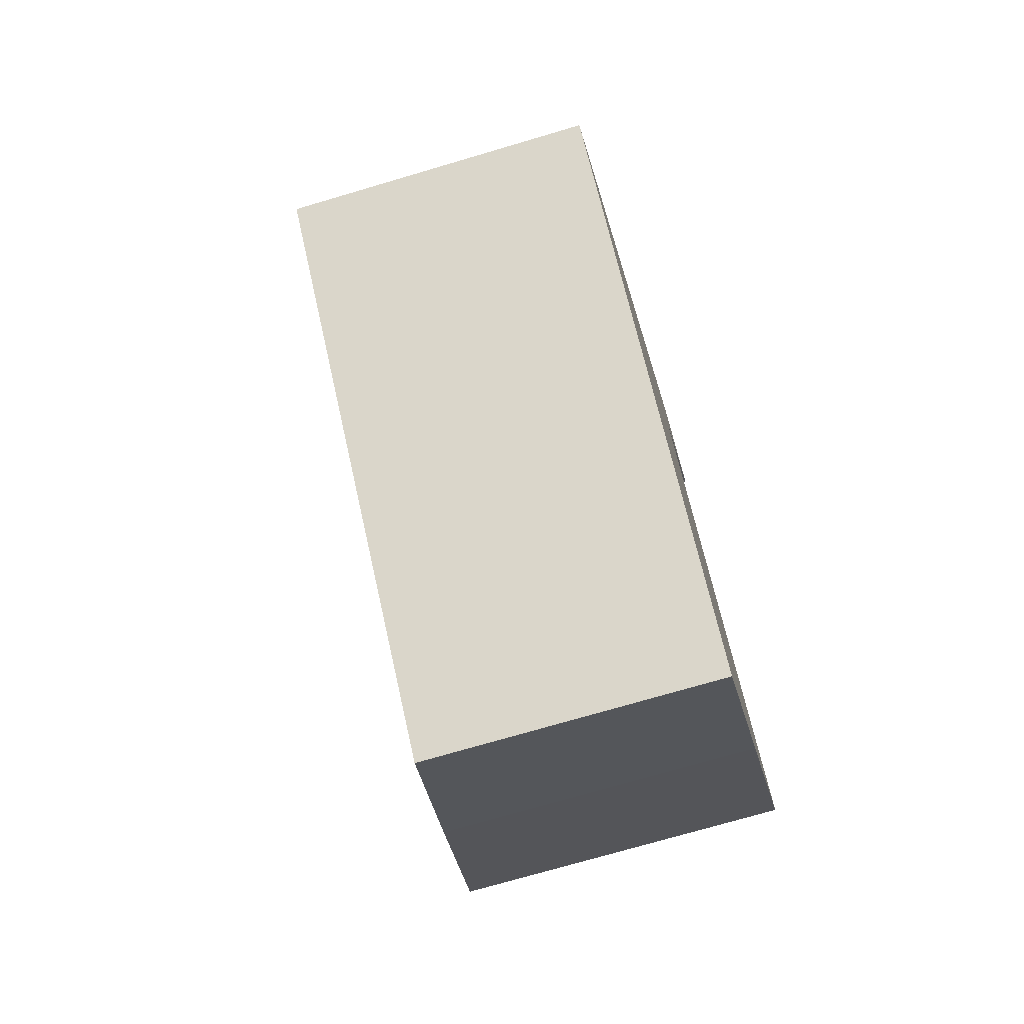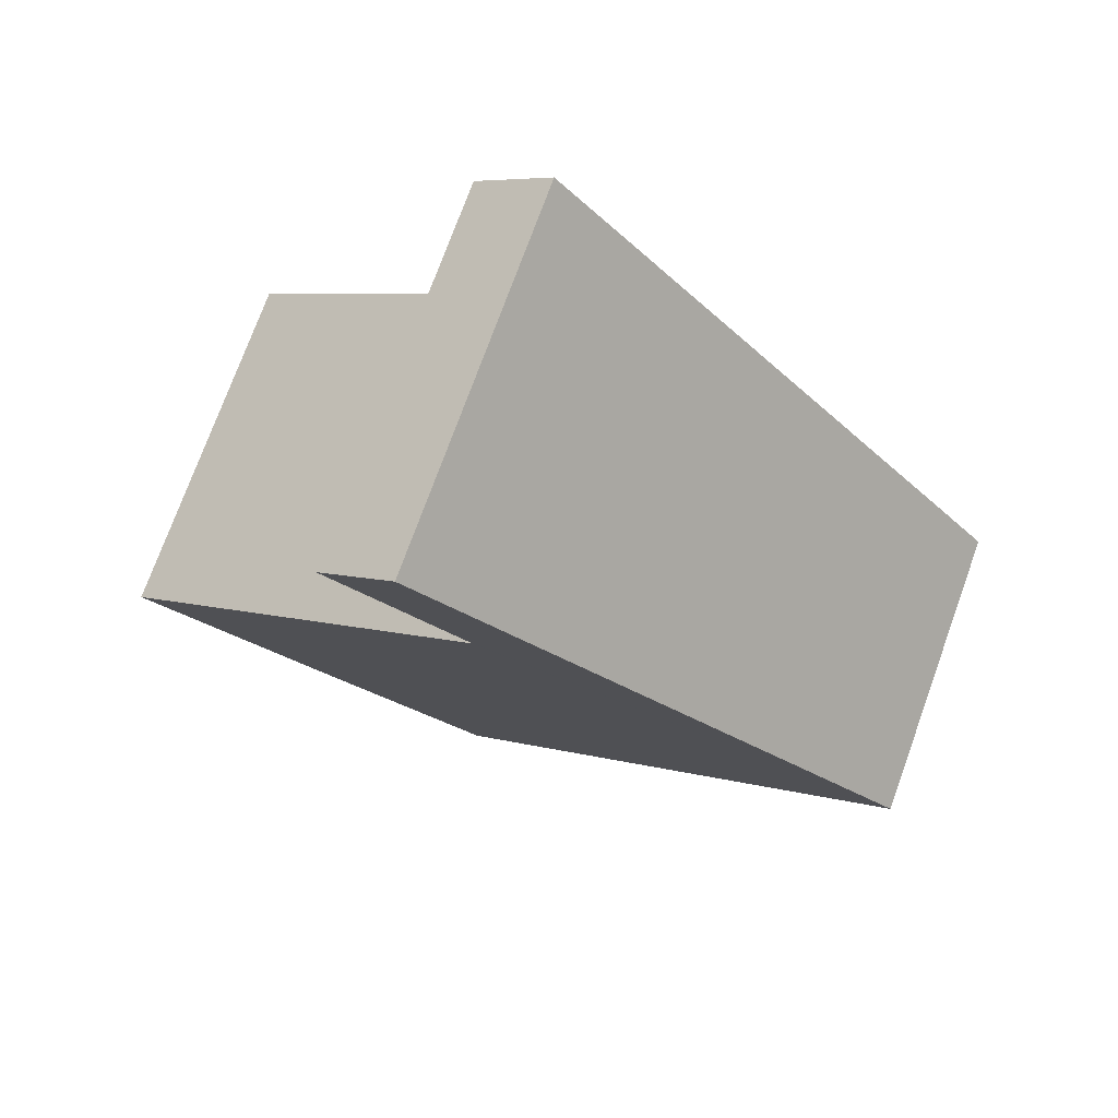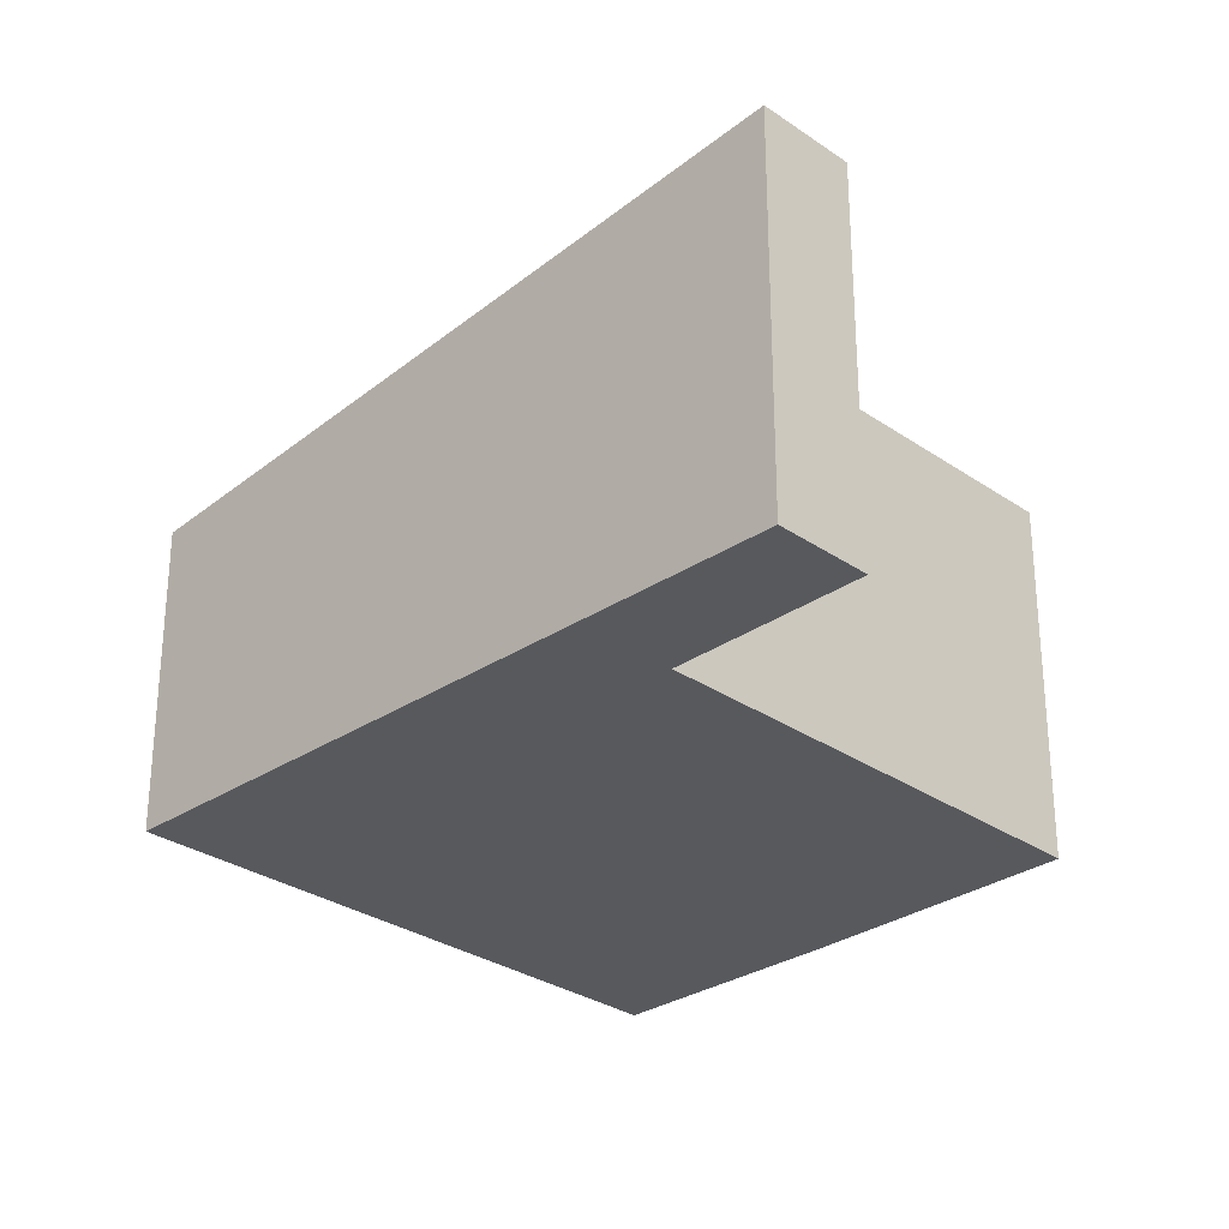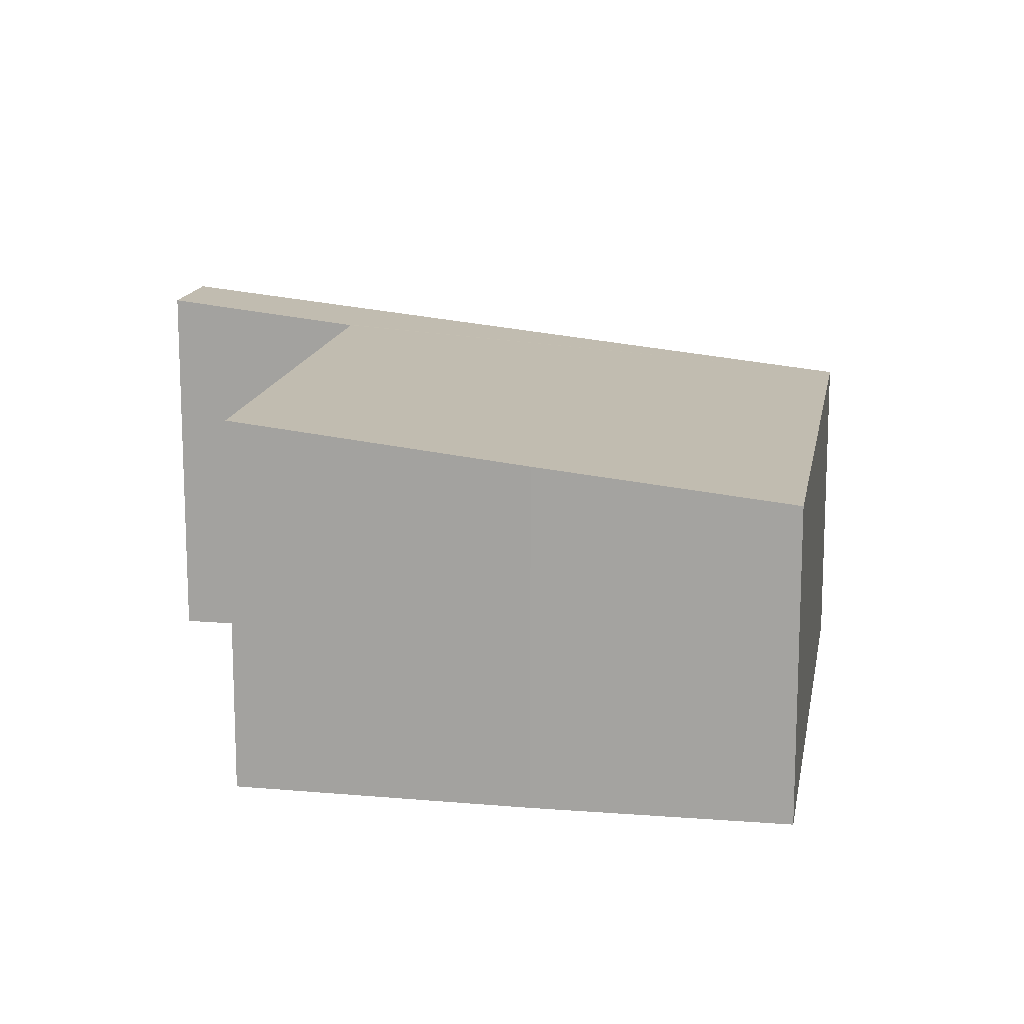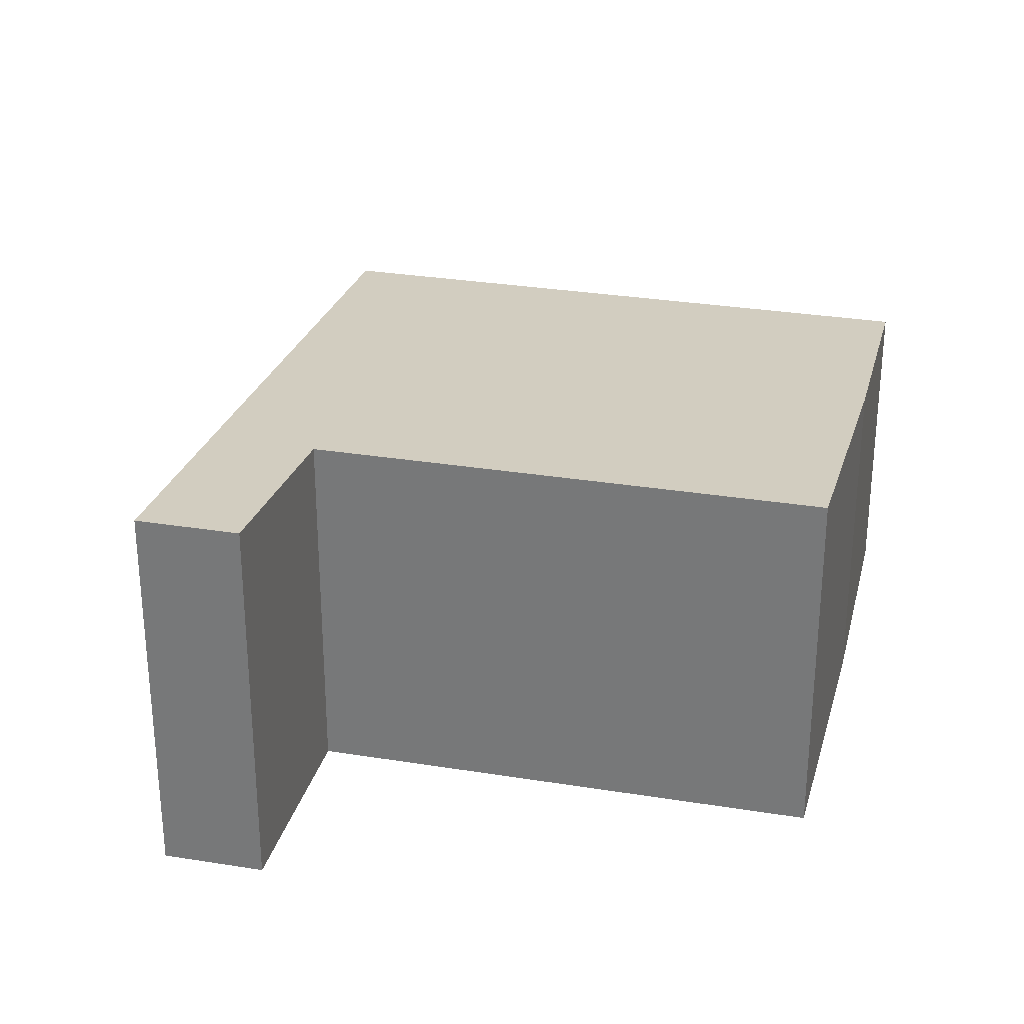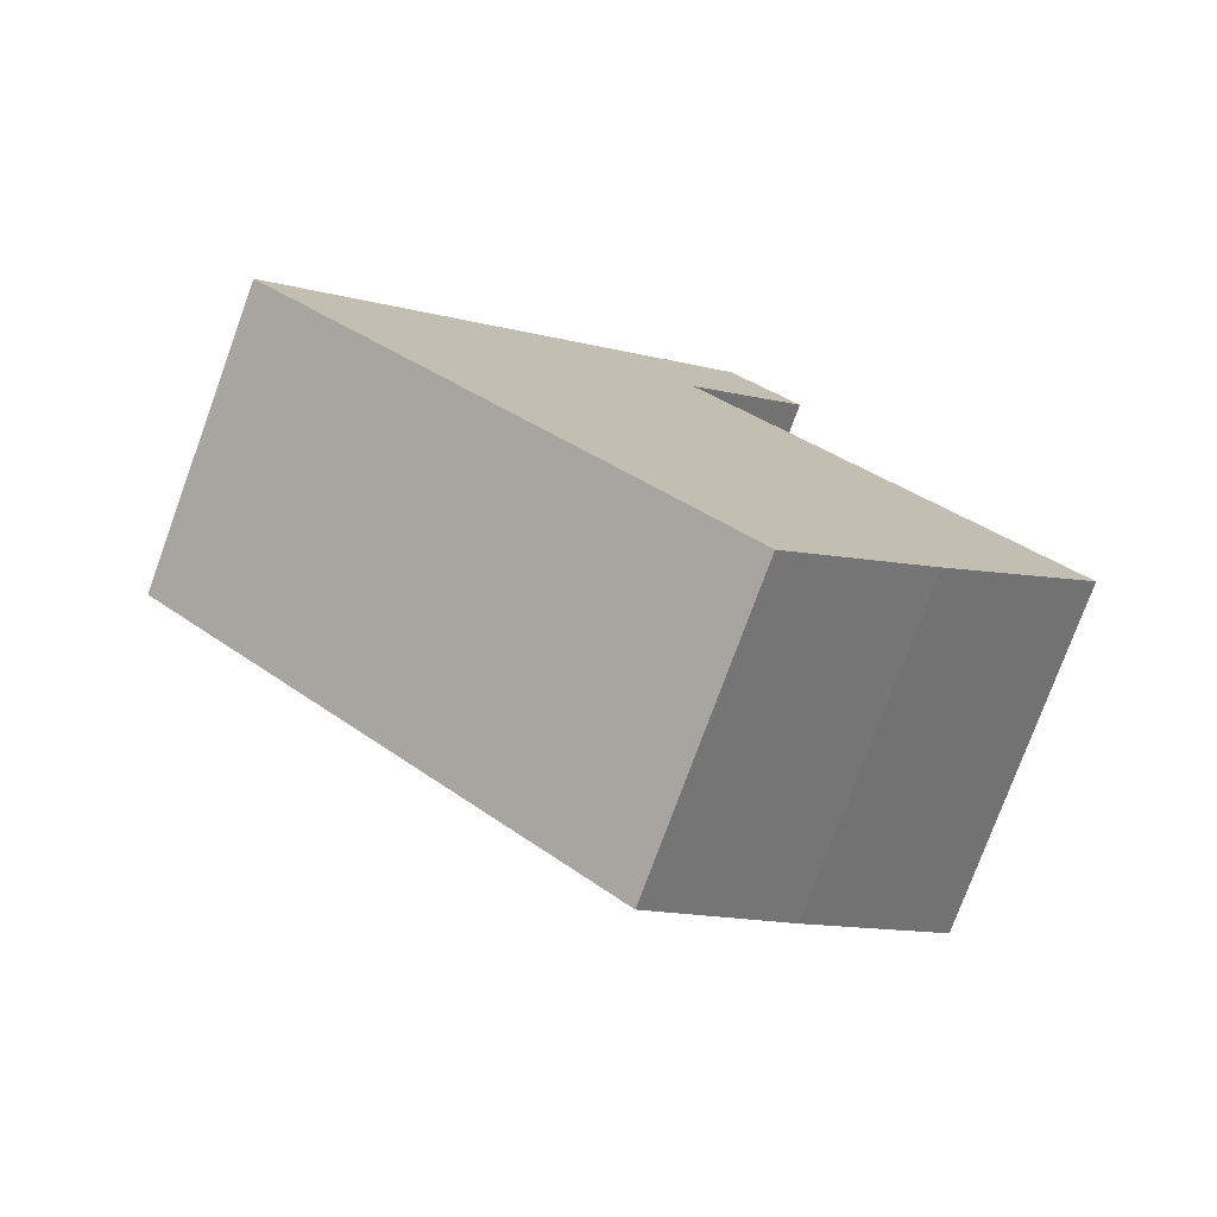
<metadata>
{"format":"obj","ext":"obj","renderer":"f3d","projection":"perspective","resolution":1024,"background":"white","views":[{"elev":-72.5,"azim":-73.5,"up":"+Z"},{"elev":74.2,"azim":-160.1,"up":"+Z"},{"elev":-29.4,"azim":-5.2,"up":"+Y"},{"elev":14.8,"azim":139.9,"up":"+Y"},{"elev":30.2,"azim":53.5,"up":"+Y"},{"elev":-76.8,"azim":-20.1,"up":"+Z"}]}
</metadata>
<code>
v  4.218 3.384 4.973
v  4.891 3.384 4.402
v  3.117 3.203 3.675
v  3.822 3.203 3.078
v  0 2.691 1.648e-16
v  3.759 3.192 3
v  7.134 3.193 0.141
v  5.539 2.923 -1.839
v  4.129 2.691 -3.502
v  4.218 -3.045e-16 4.973
v  4.891 -2.695e-16 4.402
v  7.134 -8.634e-18 0.141
v  3.759 -1.837e-16 3
v  3.822 -1.885e-16 3.078
v  5.539 1.126e-16 -1.839
v  4.129 2.144e-16 -3.502
v  0 0 0
v  3.117 -2.25e-16 3.675
g defaultobject
f 1 2 3
f 4 3 2
f 5 3 4
f 6 5 4
f 7 5 6
f 8 5 7
f 9 5 8
f 10 2 1
f 2 10 11
f 6 12 7
f 12 6 13
f 11 4 2
f 4 11 6
f 6 11 13
f 13 11 14
f 12 8 7
f 8 12 15
f 15 9 8
f 9 15 16
f 16 5 9
f 5 16 17
f 3 10 1
f 10 3 5
f 10 5 18
f 18 5 17
f 16 15 17
f 12 17 15
f 13 17 12
f 18 17 13
f 14 18 13
f 11 18 14
f 10 18 11

</code>
